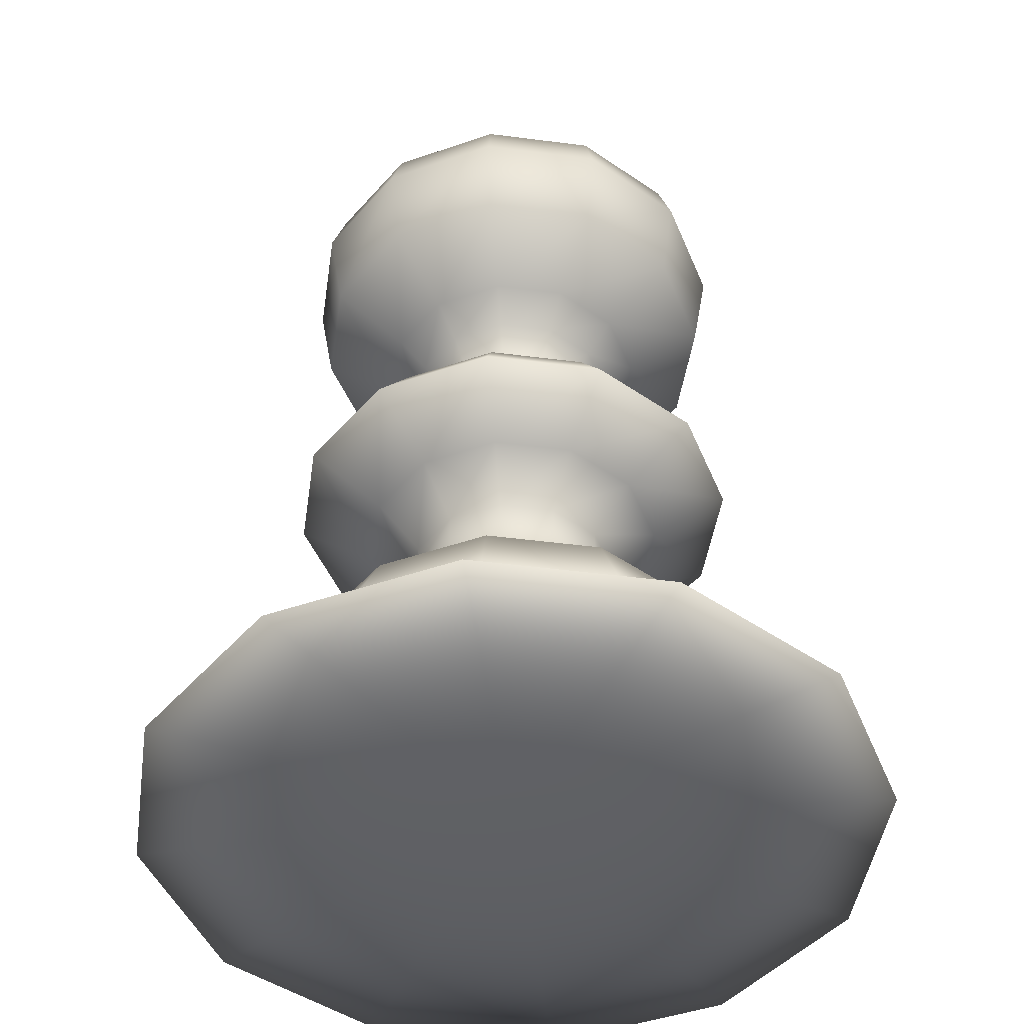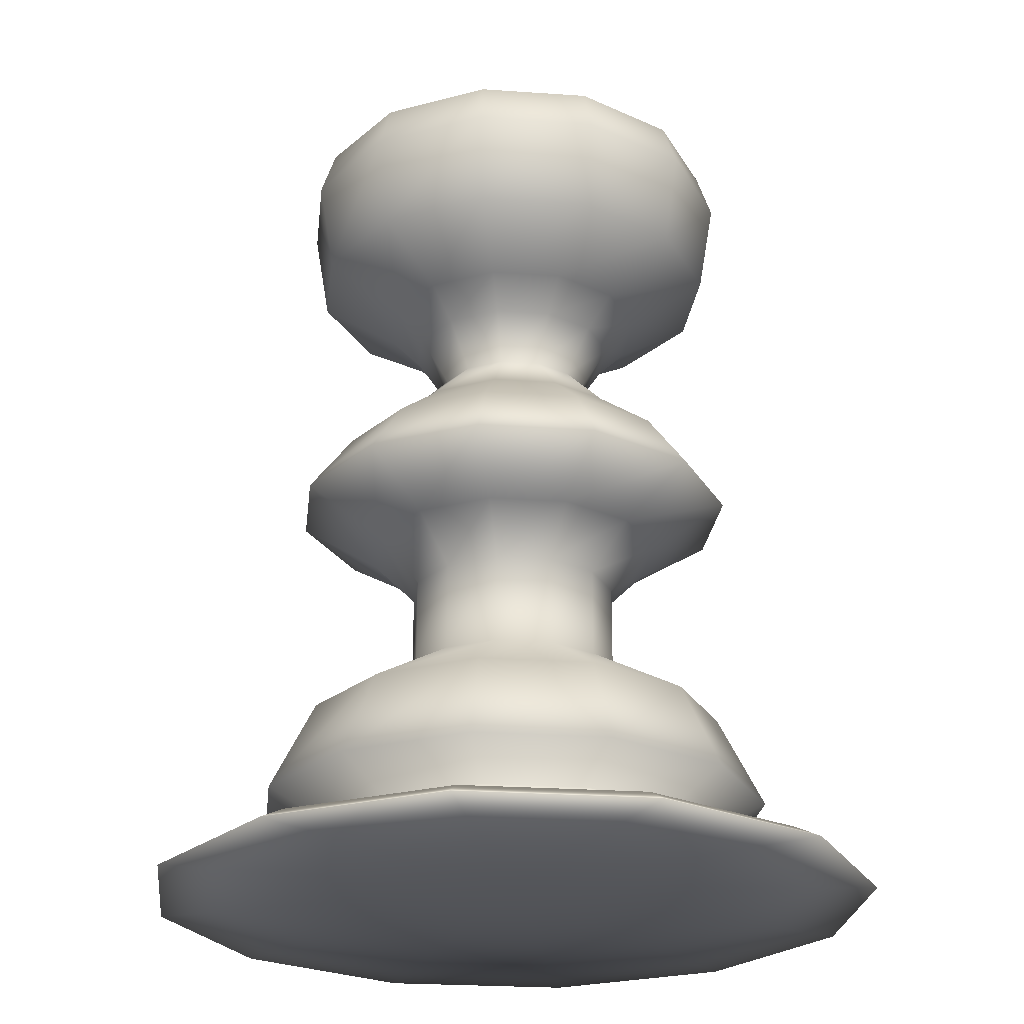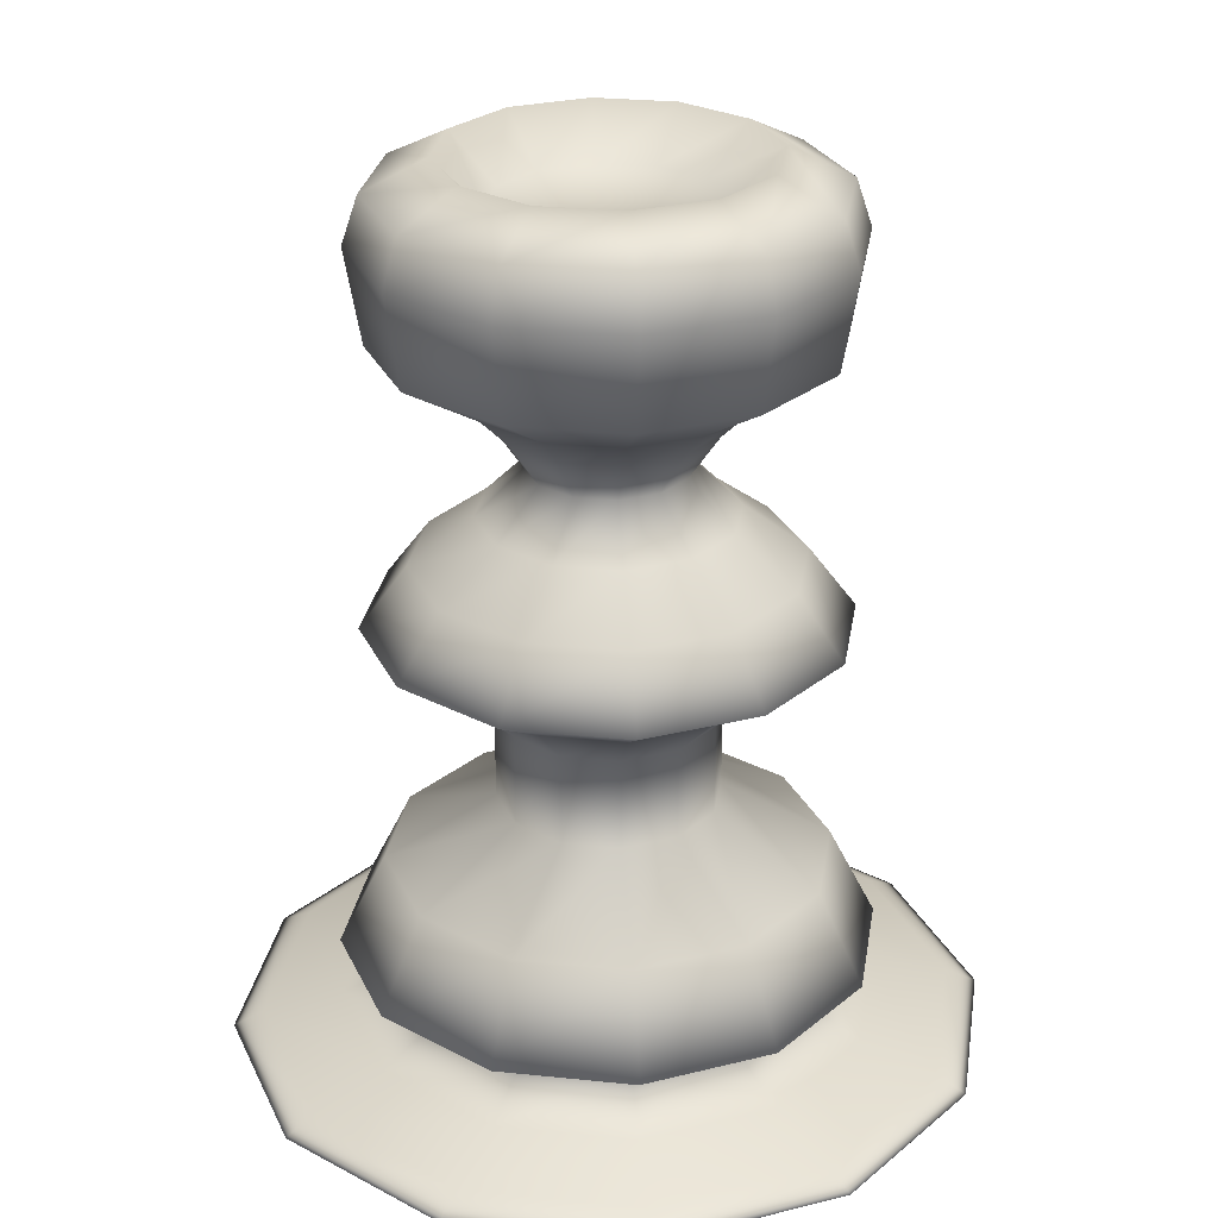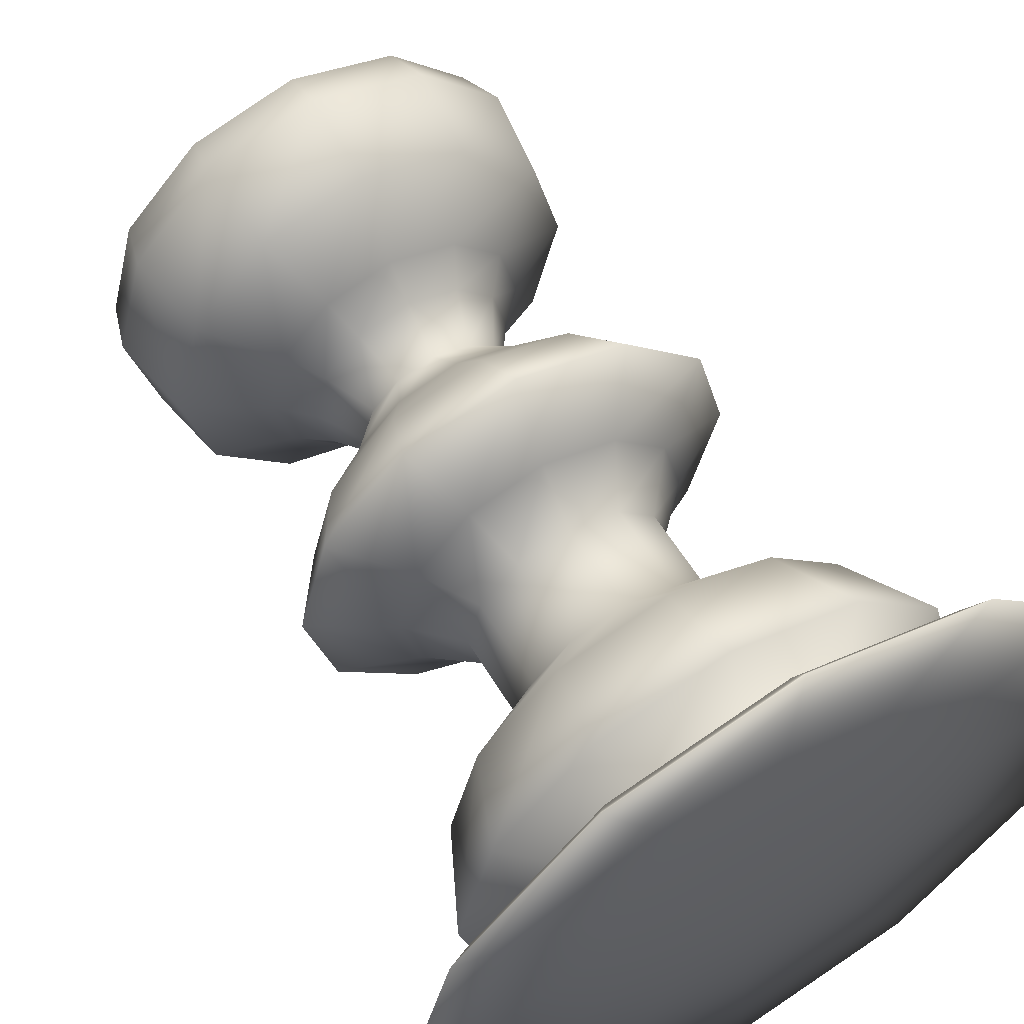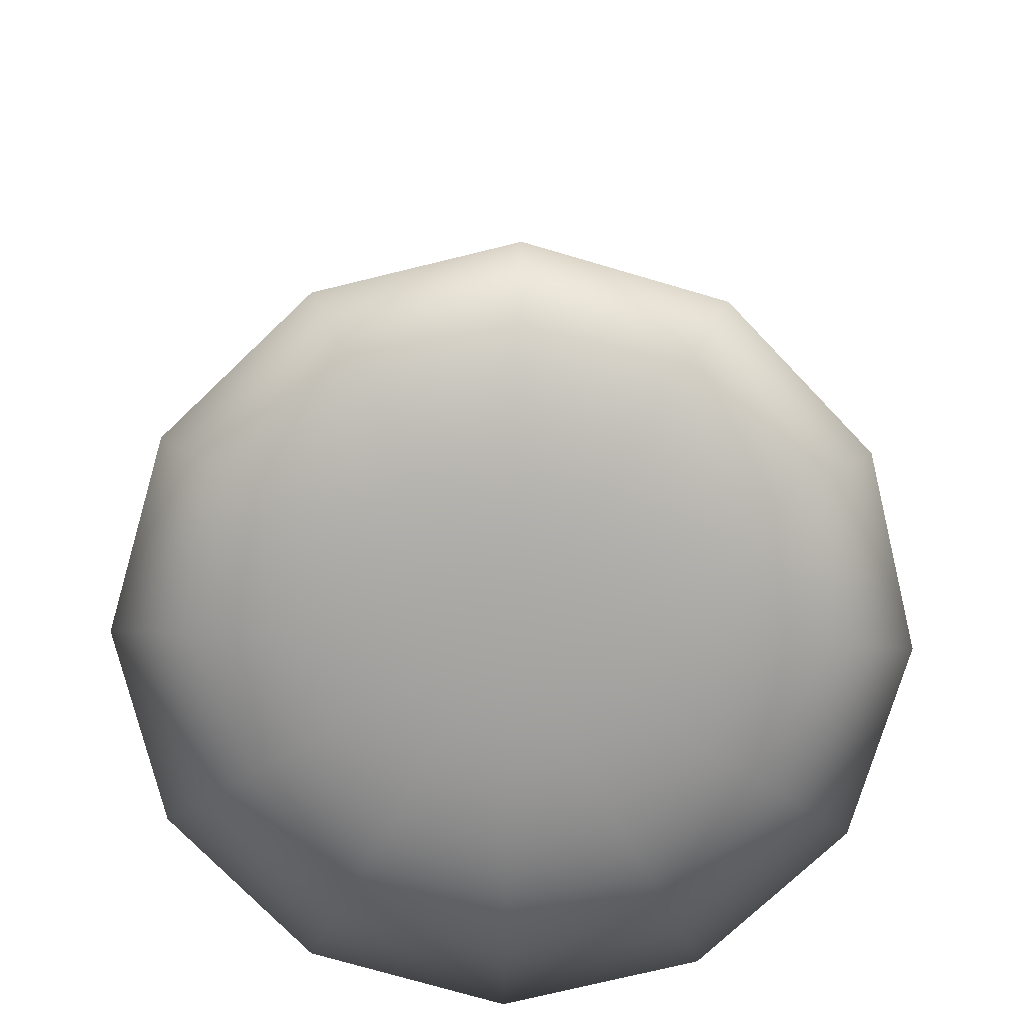
<metadata>
{"format":"obj","ext":"obj","renderer":"f3d","projection":"perspective","resolution":1024,"background":"white","views":[{"elev":-46.0,"azim":-143.4,"up":"+Y"},{"elev":-24.7,"azim":-111.5,"up":"+Y"},{"elev":27.2,"azim":-96.0,"up":"+Y"},{"elev":58.0,"azim":-30.9,"up":"+Z"},{"elev":-74.4,"azim":88.7,"up":"+Y"}]}
</metadata>
<code>
v 0.425 0.925 0.425
v 0.5417 0.925 0.425
v 0.5917 0.975 0.425
v 0.6583 0.9417 0.425
v 0.675 0.8917 0.425
v 0.6583 0.7917 0.425
v 0.575 0.7417 0.425
v 0.5417 0.7083 0.425
v 0.5083 0.6583 0.425
v 0.5583 0.6083 0.425
v 0.625 0.5583 0.425
v 0.675 0.4917 0.425
v 0.5917 0.4417 0.425
v 0.5417 0.3917 0.425
v 0.5417 0.2917 0.425
v 0.6583 0.225 0.425
v 0.7083 0.125 0.425
v 0.6417 0.09167 0.425
v 0.7083 0.05833 0.425
v 0.7917 0.04167 0.425
v 0.825 0.025 0.425
v 0.425 0.04167 0.425
v 0.526 0.925 0.3667
v 0.5693 0.975 0.3417
v 0.6271 0.9417 0.3083
v 0.6415 0.8917 0.3
v 0.6271 0.7917 0.3083
v 0.5549 0.7417 0.35
v 0.526 0.7083 0.3667
v 0.4972 0.6583 0.3833
v 0.5405 0.6083 0.3583
v 0.5982 0.5583 0.325
v 0.6415 0.4917 0.3
v 0.5693 0.4417 0.3417
v 0.526 0.3917 0.3667
v 0.526 0.2917 0.3667
v 0.6271 0.225 0.3083
v 0.6704 0.125 0.2833
v 0.6126 0.09167 0.3167
v 0.6704 0.05833 0.2833
v 0.7425 0.04167 0.2417
v 0.7714 0.025 0.225
v 0.4833 0.925 0.324
v 0.5083 0.975 0.2807
v 0.5417 0.9417 0.2229
v 0.55 0.8917 0.2085
v 0.5417 0.7917 0.2229
v 0.5 0.7417 0.2951
v 0.4833 0.7083 0.324
v 0.4667 0.6583 0.3528
v 0.4917 0.6083 0.3095
v 0.525 0.5583 0.2518
v 0.55 0.4917 0.2085
v 0.5083 0.4417 0.2807
v 0.4833 0.3917 0.324
v 0.4833 0.2917 0.324
v 0.5417 0.225 0.2229
v 0.5667 0.125 0.1796
v 0.5333 0.09167 0.2374
v 0.5667 0.05833 0.1796
v 0.6083 0.04167 0.1075
v 0.625 0.025 0.07859
v 0.425 0.925 0.3083
v 0.425 0.975 0.2583
v 0.425 0.9417 0.1917
v 0.425 0.8917 0.175
v 0.425 0.7917 0.1917
v 0.425 0.7417 0.275
v 0.425 0.7083 0.3083
v 0.425 0.6583 0.3417
v 0.425 0.6083 0.2917
v 0.425 0.5583 0.225
v 0.425 0.4917 0.175
v 0.425 0.4417 0.2583
v 0.425 0.3917 0.3083
v 0.425 0.2917 0.3083
v 0.425 0.225 0.1917
v 0.425 0.125 0.1417
v 0.425 0.09167 0.2083
v 0.425 0.05833 0.1417
v 0.425 0.04167 0.05833
v 0.425 0.025 0.025
v 0.3667 0.925 0.324
v 0.3417 0.975 0.2807
v 0.3083 0.9417 0.2229
v 0.3 0.8917 0.2085
v 0.3083 0.7917 0.2229
v 0.35 0.7417 0.2951
v 0.3667 0.7083 0.324
v 0.3833 0.6583 0.3528
v 0.3583 0.6083 0.3095
v 0.325 0.5583 0.2518
v 0.3 0.4917 0.2085
v 0.3417 0.4417 0.2807
v 0.3667 0.3917 0.324
v 0.3667 0.2917 0.324
v 0.3083 0.225 0.2229
v 0.2833 0.125 0.1796
v 0.3167 0.09167 0.2374
v 0.2833 0.05833 0.1796
v 0.2417 0.04167 0.1075
v 0.225 0.025 0.07859
v 0.324 0.925 0.3667
v 0.2807 0.975 0.3417
v 0.2229 0.9417 0.3083
v 0.2085 0.8917 0.3
v 0.2229 0.7917 0.3083
v 0.2951 0.7417 0.35
v 0.324 0.7083 0.3667
v 0.3528 0.6583 0.3833
v 0.3095 0.6083 0.3583
v 0.2518 0.5583 0.325
v 0.2085 0.4917 0.3
v 0.2807 0.4417 0.3417
v 0.324 0.3917 0.3667
v 0.324 0.2917 0.3667
v 0.2229 0.225 0.3083
v 0.1796 0.125 0.2833
v 0.2374 0.09167 0.3167
v 0.1796 0.05833 0.2833
v 0.1075 0.04167 0.2417
v 0.07859 0.025 0.225
v 0.3083 0.925 0.425
v 0.2583 0.975 0.425
v 0.1917 0.9417 0.425
v 0.175 0.8917 0.425
v 0.1917 0.7917 0.425
v 0.275 0.7417 0.425
v 0.3083 0.7083 0.425
v 0.3417 0.6583 0.425
v 0.2917 0.6083 0.425
v 0.225 0.5583 0.425
v 0.175 0.4917 0.425
v 0.2583 0.4417 0.425
v 0.3083 0.3917 0.425
v 0.3083 0.2917 0.425
v 0.1917 0.225 0.425
v 0.1417 0.125 0.425
v 0.2083 0.09167 0.425
v 0.1417 0.05833 0.425
v 0.05833 0.04167 0.425
v 0.025 0.025 0.425
v 0.324 0.925 0.4833
v 0.2807 0.975 0.5083
v 0.2229 0.9417 0.5417
v 0.2085 0.8917 0.55
v 0.2229 0.7917 0.5417
v 0.2951 0.7417 0.5
v 0.324 0.7083 0.4833
v 0.3528 0.6583 0.4667
v 0.3095 0.6083 0.4917
v 0.2518 0.5583 0.525
v 0.2085 0.4917 0.55
v 0.2807 0.4417 0.5083
v 0.324 0.3917 0.4833
v 0.324 0.2917 0.4833
v 0.2229 0.225 0.5417
v 0.1796 0.125 0.5667
v 0.2374 0.09167 0.5333
v 0.1796 0.05833 0.5667
v 0.1075 0.04167 0.6083
v 0.07859 0.025 0.625
v 0.3667 0.925 0.526
v 0.3417 0.975 0.5693
v 0.3083 0.9417 0.6271
v 0.3 0.8917 0.6415
v 0.3083 0.7917 0.6271
v 0.35 0.7417 0.5549
v 0.3667 0.7083 0.526
v 0.3833 0.6583 0.4972
v 0.3583 0.6083 0.5405
v 0.325 0.5583 0.5982
v 0.3 0.4917 0.6415
v 0.3417 0.4417 0.5693
v 0.3667 0.3917 0.526
v 0.3667 0.2917 0.526
v 0.3083 0.225 0.6271
v 0.2833 0.125 0.6704
v 0.3167 0.09167 0.6126
v 0.2833 0.05833 0.6704
v 0.2417 0.04167 0.7425
v 0.225 0.025 0.7714
v 0.425 0.925 0.5417
v 0.425 0.975 0.5917
v 0.425 0.9417 0.6583
v 0.425 0.8917 0.675
v 0.425 0.7917 0.6583
v 0.425 0.7417 0.575
v 0.425 0.7083 0.5417
v 0.425 0.6583 0.5083
v 0.425 0.6083 0.5583
v 0.425 0.5583 0.625
v 0.425 0.4917 0.675
v 0.425 0.4417 0.5917
v 0.425 0.3917 0.5417
v 0.425 0.2917 0.5417
v 0.425 0.225 0.6583
v 0.425 0.125 0.7083
v 0.425 0.09167 0.6417
v 0.425 0.05833 0.7083
v 0.425 0.04167 0.7917
v 0.425 0.025 0.825
v 0.4833 0.925 0.526
v 0.5083 0.975 0.5693
v 0.5417 0.9417 0.6271
v 0.55 0.8917 0.6415
v 0.5417 0.7917 0.6271
v 0.5 0.7417 0.5549
v 0.4833 0.7083 0.526
v 0.4667 0.6583 0.4972
v 0.4917 0.6083 0.5405
v 0.525 0.5583 0.5982
v 0.55 0.4917 0.6415
v 0.5083 0.4417 0.5693
v 0.4833 0.3917 0.526
v 0.4833 0.2917 0.526
v 0.5417 0.225 0.6271
v 0.5667 0.125 0.6704
v 0.5333 0.09167 0.6126
v 0.5667 0.05833 0.6704
v 0.6083 0.04167 0.7425
v 0.625 0.025 0.7714
v 0.526 0.925 0.4833
v 0.5693 0.975 0.5083
v 0.6271 0.9417 0.5417
v 0.6415 0.8917 0.55
v 0.6271 0.7917 0.5417
v 0.5549 0.7417 0.5
v 0.526 0.7083 0.4833
v 0.4972 0.6583 0.4667
v 0.5405 0.6083 0.4917
v 0.5982 0.5583 0.525
v 0.6415 0.4917 0.55
v 0.5693 0.4417 0.5083
v 0.526 0.3917 0.4833
v 0.526 0.2917 0.4833
v 0.6271 0.225 0.5417
v 0.6704 0.125 0.5667
v 0.6126 0.09167 0.5333
v 0.6704 0.05833 0.5667
v 0.7425 0.04167 0.6083
v 0.7714 0.025 0.625
f 23 1 2
f 23 2 3
f 24 23 3
f 24 3 4
f 25 24 4
f 25 4 5
f 26 25 5
f 26 5 6
f 27 26 6
f 27 6 7
f 28 27 7
f 28 7 8
f 29 28 8
f 29 8 9
f 30 29 9
f 30 9 10
f 31 30 10
f 31 10 11
f 32 31 11
f 32 11 12
f 33 32 12
f 33 12 13
f 34 33 13
f 34 13 14
f 35 34 14
f 35 14 15
f 36 35 15
f 36 15 16
f 37 36 16
f 37 16 17
f 38 37 17
f 38 17 18
f 39 38 18
f 39 18 19
f 40 39 19
f 40 19 20
f 41 40 20
f 41 20 21
f 42 41 21
f 42 21 22
f 43 1 23
f 43 23 24
f 44 43 24
f 44 24 25
f 45 44 25
f 45 25 26
f 46 45 26
f 46 26 27
f 47 46 27
f 47 27 28
f 48 47 28
f 48 28 29
f 49 48 29
f 49 29 30
f 50 49 30
f 50 30 31
f 51 50 31
f 51 31 32
f 52 51 32
f 52 32 33
f 53 52 33
f 53 33 34
f 54 53 34
f 54 34 35
f 55 54 35
f 55 35 36
f 56 55 36
f 56 36 37
f 57 56 37
f 57 37 38
f 58 57 38
f 58 38 39
f 59 58 39
f 59 39 40
f 60 59 40
f 60 40 41
f 61 60 41
f 61 41 42
f 62 61 42
f 62 42 22
f 63 1 43
f 63 43 44
f 64 63 44
f 64 44 45
f 65 64 45
f 65 45 46
f 66 65 46
f 66 46 47
f 67 66 47
f 67 47 48
f 68 67 48
f 68 48 49
f 69 68 49
f 69 49 50
f 70 69 50
f 70 50 51
f 71 70 51
f 71 51 52
f 72 71 52
f 72 52 53
f 73 72 53
f 73 53 54
f 74 73 54
f 74 54 55
f 75 74 55
f 75 55 56
f 76 75 56
f 76 56 57
f 77 76 57
f 77 57 58
f 78 77 58
f 78 58 59
f 79 78 59
f 79 59 60
f 80 79 60
f 80 60 61
f 81 80 61
f 81 61 62
f 82 81 62
f 82 62 22
f 83 1 63
f 83 63 64
f 84 83 64
f 84 64 65
f 85 84 65
f 85 65 66
f 86 85 66
f 86 66 67
f 87 86 67
f 87 67 68
f 88 87 68
f 88 68 69
f 89 88 69
f 89 69 70
f 90 89 70
f 90 70 71
f 91 90 71
f 91 71 72
f 92 91 72
f 92 72 73
f 93 92 73
f 93 73 74
f 94 93 74
f 94 74 75
f 95 94 75
f 95 75 76
f 96 95 76
f 96 76 77
f 97 96 77
f 97 77 78
f 98 97 78
f 98 78 79
f 99 98 79
f 99 79 80
f 100 99 80
f 100 80 81
f 101 100 81
f 101 81 82
f 102 101 82
f 102 82 22
f 103 1 83
f 103 83 84
f 104 103 84
f 104 84 85
f 105 104 85
f 105 85 86
f 106 105 86
f 106 86 87
f 107 106 87
f 107 87 88
f 108 107 88
f 108 88 89
f 109 108 89
f 109 89 90
f 110 109 90
f 110 90 91
f 111 110 91
f 111 91 92
f 112 111 92
f 112 92 93
f 113 112 93
f 113 93 94
f 114 113 94
f 114 94 95
f 115 114 95
f 115 95 96
f 116 115 96
f 116 96 97
f 117 116 97
f 117 97 98
f 118 117 98
f 118 98 99
f 119 118 99
f 119 99 100
f 120 119 100
f 120 100 101
f 121 120 101
f 121 101 102
f 122 121 102
f 122 102 22
f 123 1 103
f 123 103 104
f 124 123 104
f 124 104 105
f 125 124 105
f 125 105 106
f 126 125 106
f 126 106 107
f 127 126 107
f 127 107 108
f 128 127 108
f 128 108 109
f 129 128 109
f 129 109 110
f 130 129 110
f 130 110 111
f 131 130 111
f 131 111 112
f 132 131 112
f 132 112 113
f 133 132 113
f 133 113 114
f 134 133 114
f 134 114 115
f 135 134 115
f 135 115 116
f 136 135 116
f 136 116 117
f 137 136 117
f 137 117 118
f 138 137 118
f 138 118 119
f 139 138 119
f 139 119 120
f 140 139 120
f 140 120 121
f 141 140 121
f 141 121 122
f 142 141 122
f 142 122 22
f 143 1 123
f 143 123 124
f 144 143 124
f 144 124 125
f 145 144 125
f 145 125 126
f 146 145 126
f 146 126 127
f 147 146 127
f 147 127 128
f 148 147 128
f 148 128 129
f 149 148 129
f 149 129 130
f 150 149 130
f 150 130 131
f 151 150 131
f 151 131 132
f 152 151 132
f 152 132 133
f 153 152 133
f 153 133 134
f 154 153 134
f 154 134 135
f 155 154 135
f 155 135 136
f 156 155 136
f 156 136 137
f 157 156 137
f 157 137 138
f 158 157 138
f 158 138 139
f 159 158 139
f 159 139 140
f 160 159 140
f 160 140 141
f 161 160 141
f 161 141 142
f 162 161 142
f 162 142 22
f 163 1 143
f 163 143 144
f 164 163 144
f 164 144 145
f 165 164 145
f 165 145 146
f 166 165 146
f 166 146 147
f 167 166 147
f 167 147 148
f 168 167 148
f 168 148 149
f 169 168 149
f 169 149 150
f 170 169 150
f 170 150 151
f 171 170 151
f 171 151 152
f 172 171 152
f 172 152 153
f 173 172 153
f 173 153 154
f 174 173 154
f 174 154 155
f 175 174 155
f 175 155 156
f 176 175 156
f 176 156 157
f 177 176 157
f 177 157 158
f 178 177 158
f 178 158 159
f 179 178 159
f 179 159 160
f 180 179 160
f 180 160 161
f 181 180 161
f 181 161 162
f 182 181 162
f 182 162 22
f 183 1 163
f 183 163 164
f 184 183 164
f 184 164 165
f 185 184 165
f 185 165 166
f 186 185 166
f 186 166 167
f 187 186 167
f 187 167 168
f 188 187 168
f 188 168 169
f 189 188 169
f 189 169 170
f 190 189 170
f 190 170 171
f 191 190 171
f 191 171 172
f 192 191 172
f 192 172 173
f 193 192 173
f 193 173 174
f 194 193 174
f 194 174 175
f 195 194 175
f 195 175 176
f 196 195 176
f 196 176 177
f 197 196 177
f 197 177 178
f 198 197 178
f 198 178 179
f 199 198 179
f 199 179 180
f 200 199 180
f 200 180 181
f 201 200 181
f 201 181 182
f 202 201 182
f 202 182 22
f 203 1 183
f 203 183 184
f 204 203 184
f 204 184 185
f 205 204 185
f 205 185 186
f 206 205 186
f 206 186 187
f 207 206 187
f 207 187 188
f 208 207 188
f 208 188 189
f 209 208 189
f 209 189 190
f 210 209 190
f 210 190 191
f 211 210 191
f 211 191 192
f 212 211 192
f 212 192 193
f 213 212 193
f 213 193 194
f 214 213 194
f 214 194 195
f 215 214 195
f 215 195 196
f 216 215 196
f 216 196 197
f 217 216 197
f 217 197 198
f 218 217 198
f 218 198 199
f 219 218 199
f 219 199 200
f 220 219 200
f 220 200 201
f 221 220 201
f 221 201 202
f 222 221 202
f 222 202 22
f 223 1 203
f 223 203 204
f 224 223 204
f 224 204 205
f 225 224 205
f 225 205 206
f 226 225 206
f 226 206 207
f 227 226 207
f 227 207 208
f 228 227 208
f 228 208 209
f 229 228 209
f 229 209 210
f 230 229 210
f 230 210 211
f 231 230 211
f 231 211 212
f 232 231 212
f 232 212 213
f 233 232 213
f 233 213 214
f 234 233 214
f 234 214 215
f 235 234 215
f 235 215 216
f 236 235 216
f 236 216 217
f 237 236 217
f 237 217 218
f 238 237 218
f 238 218 219
f 239 238 219
f 239 219 220
f 240 239 220
f 240 220 221
f 241 240 221
f 241 221 222
f 242 241 222
f 242 222 22
f 2 1 223
f 2 223 224
f 3 2 224
f 3 224 225
f 4 3 225
f 4 225 226
f 5 4 226
f 5 226 227
f 6 5 227
f 6 227 228
f 7 6 228
f 7 228 229
f 8 7 229
f 8 229 230
f 9 8 230
f 9 230 231
f 10 9 231
f 10 231 232
f 11 10 232
f 11 232 233
f 12 11 233
f 12 233 234
f 13 12 234
f 13 234 235
f 14 13 235
f 14 235 236
f 15 14 236
f 15 236 237
f 16 15 237
f 16 237 238
f 17 16 238
f 17 238 239
f 18 17 239
f 18 239 240
f 19 18 240
f 19 240 241
f 20 19 241
f 20 241 242
f 21 20 242
f 21 242 22

</code>
